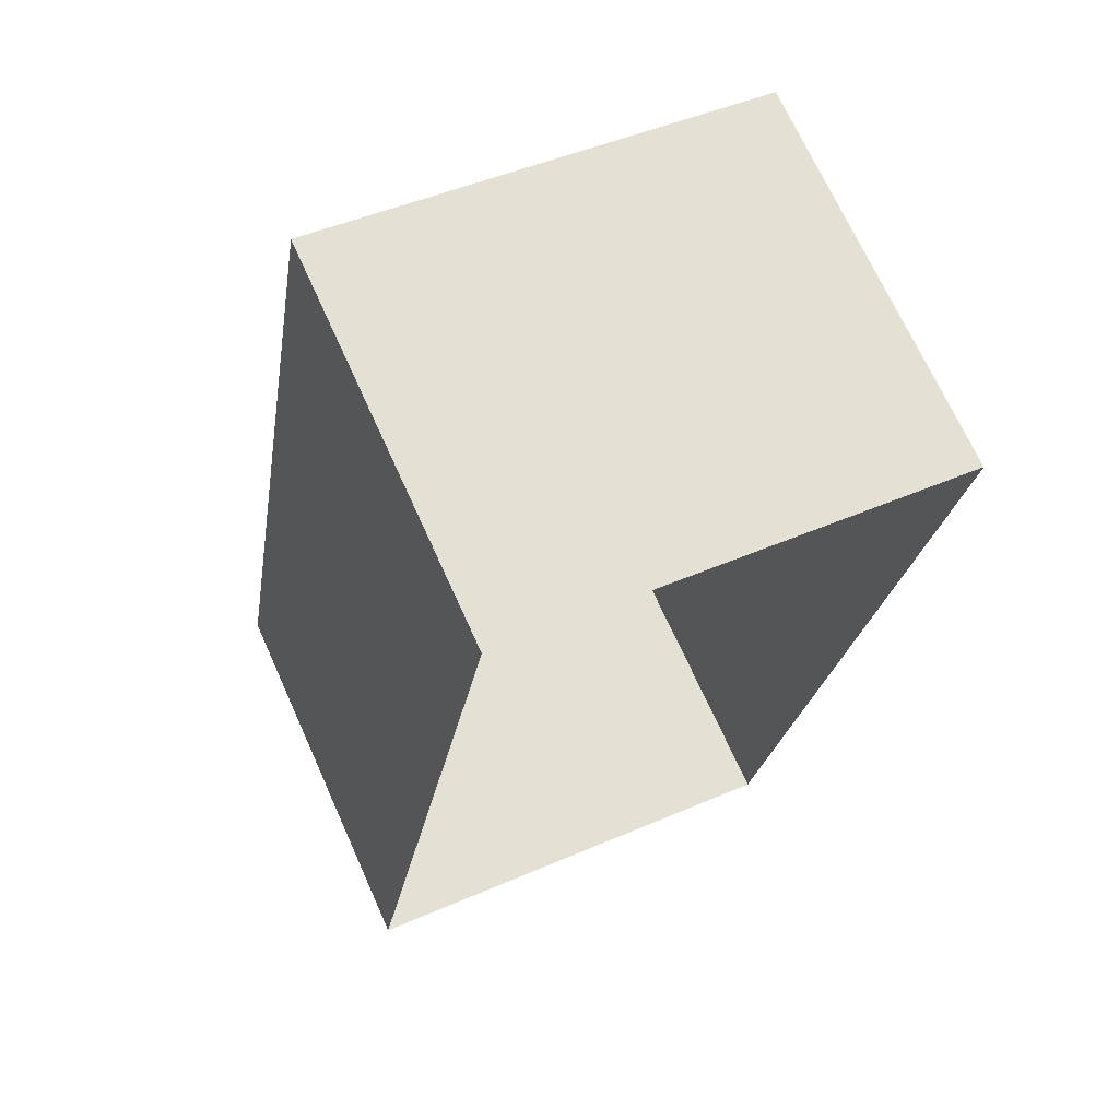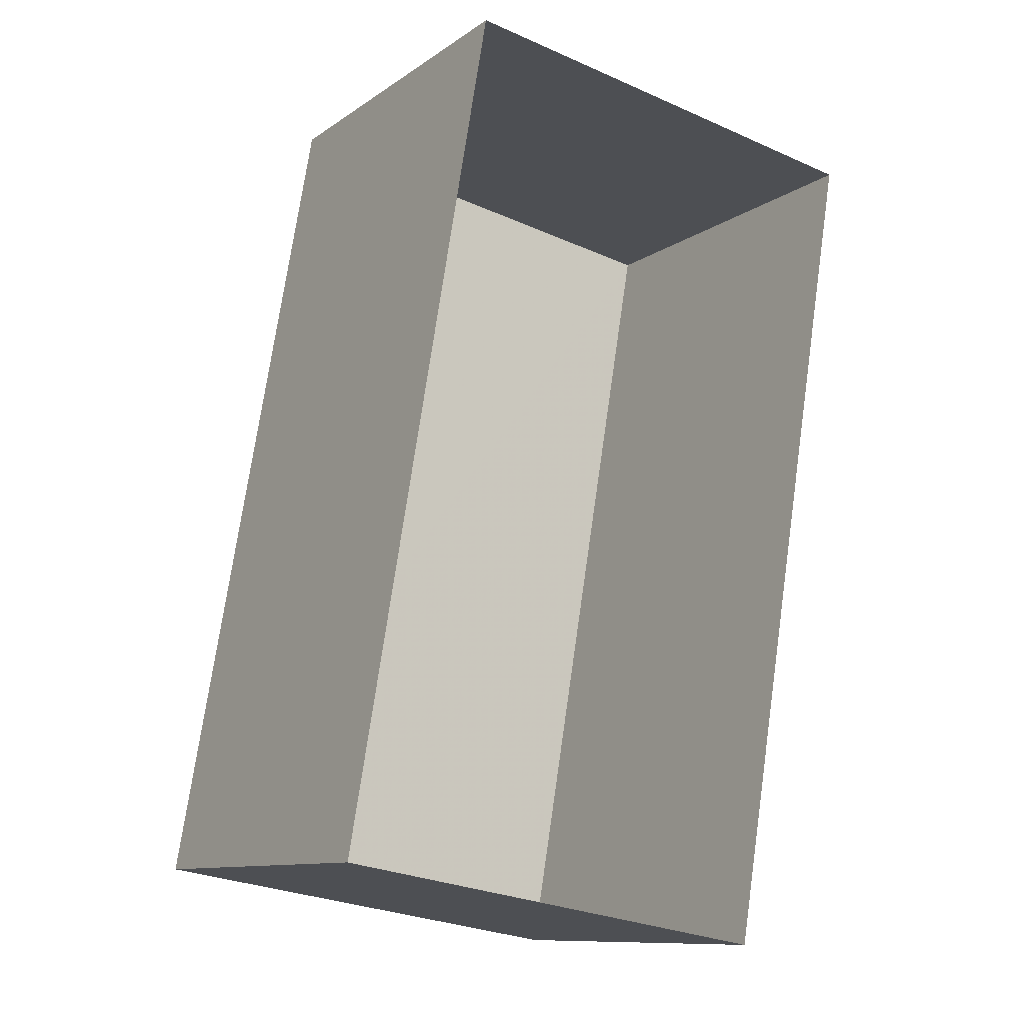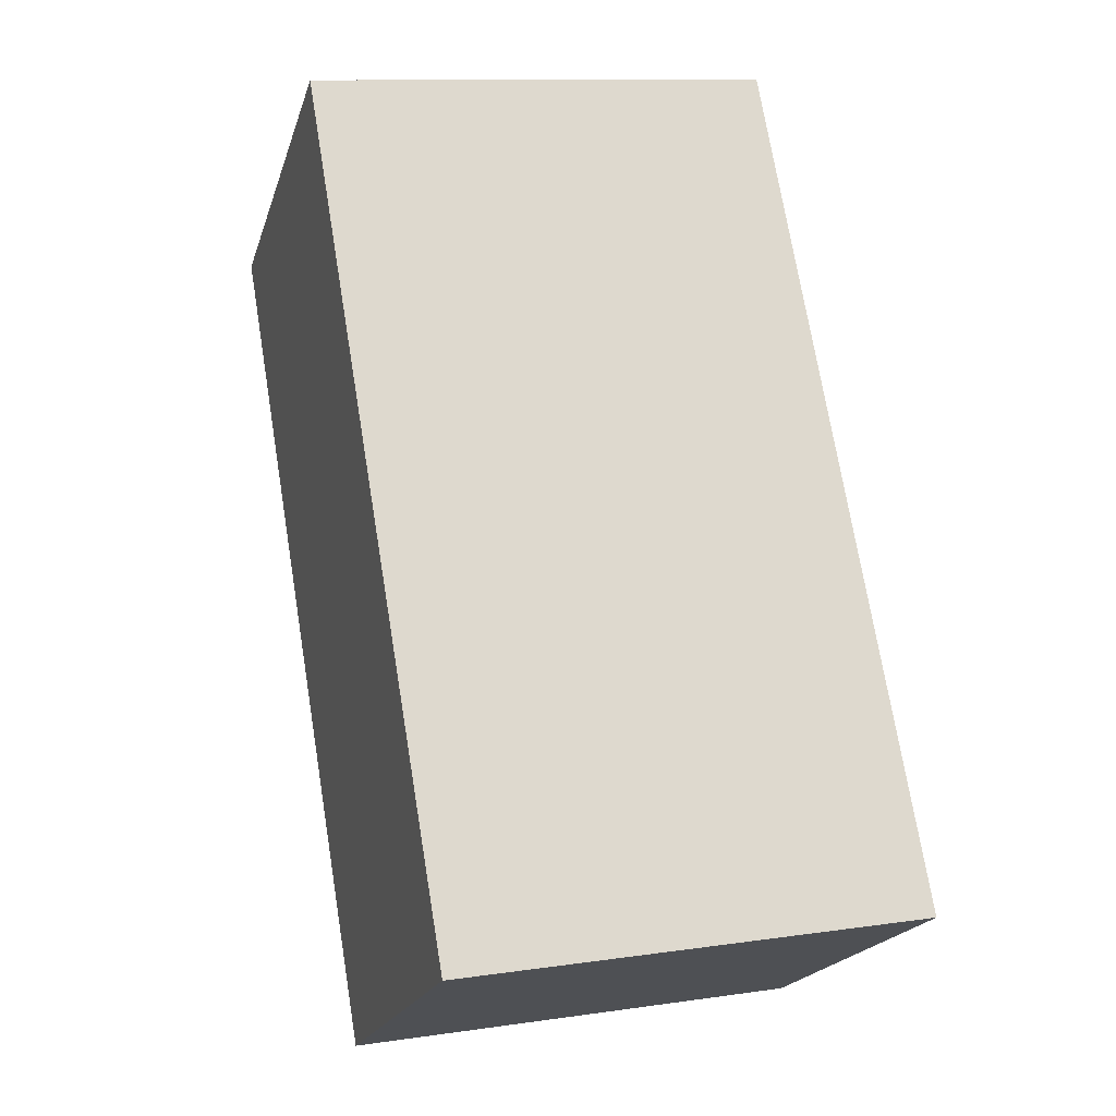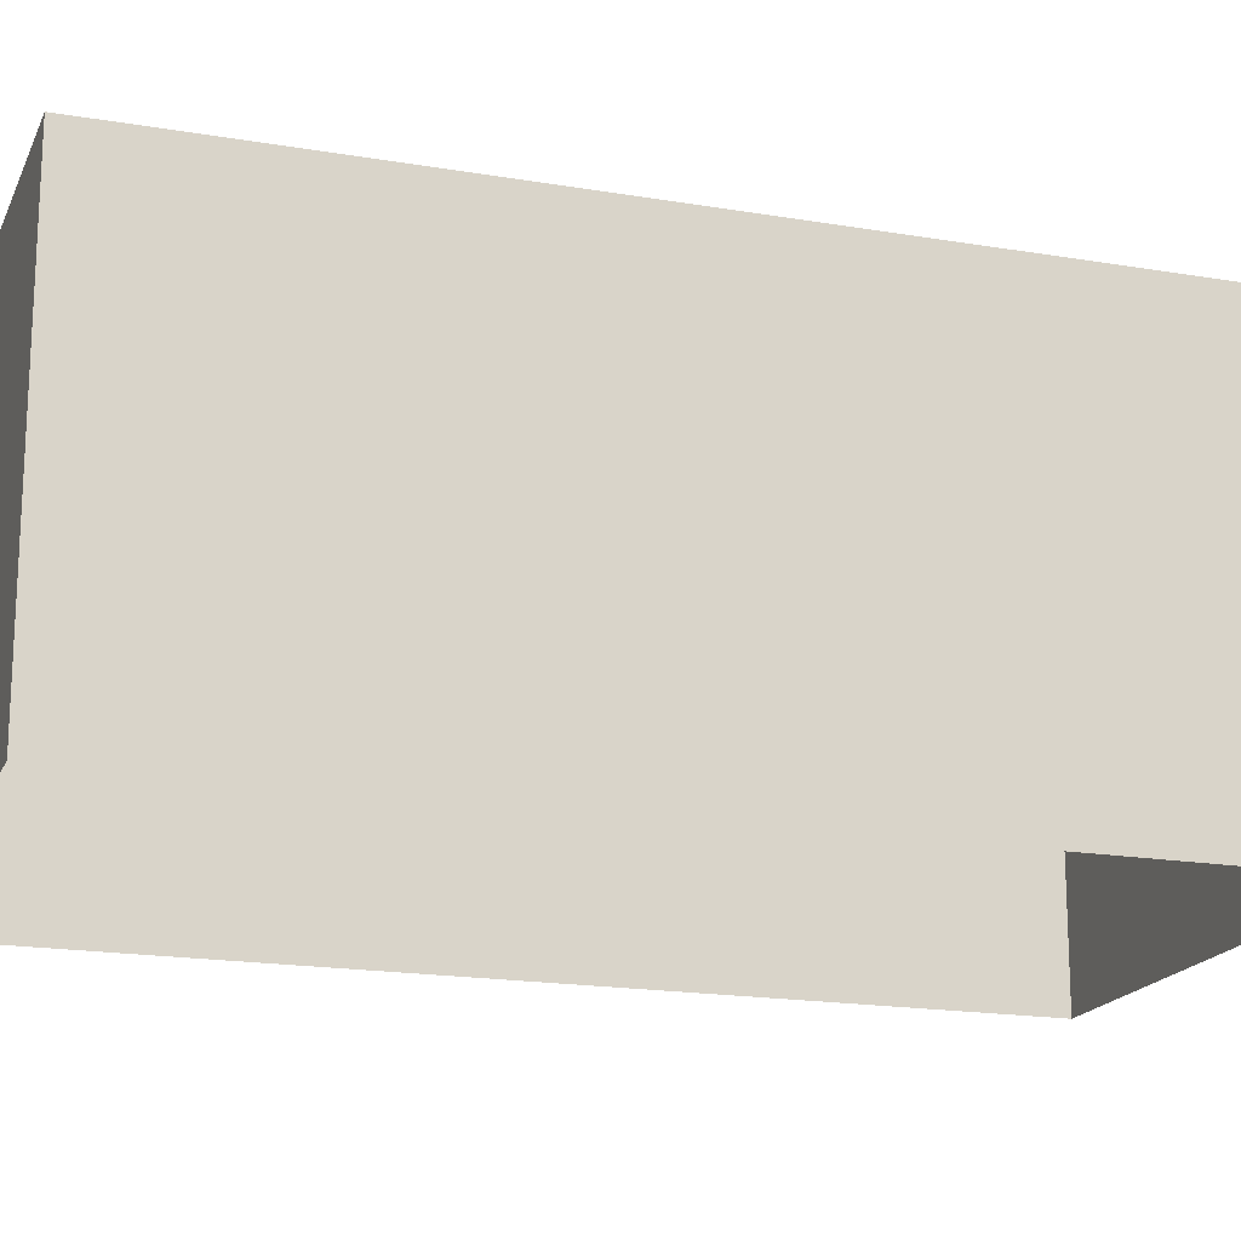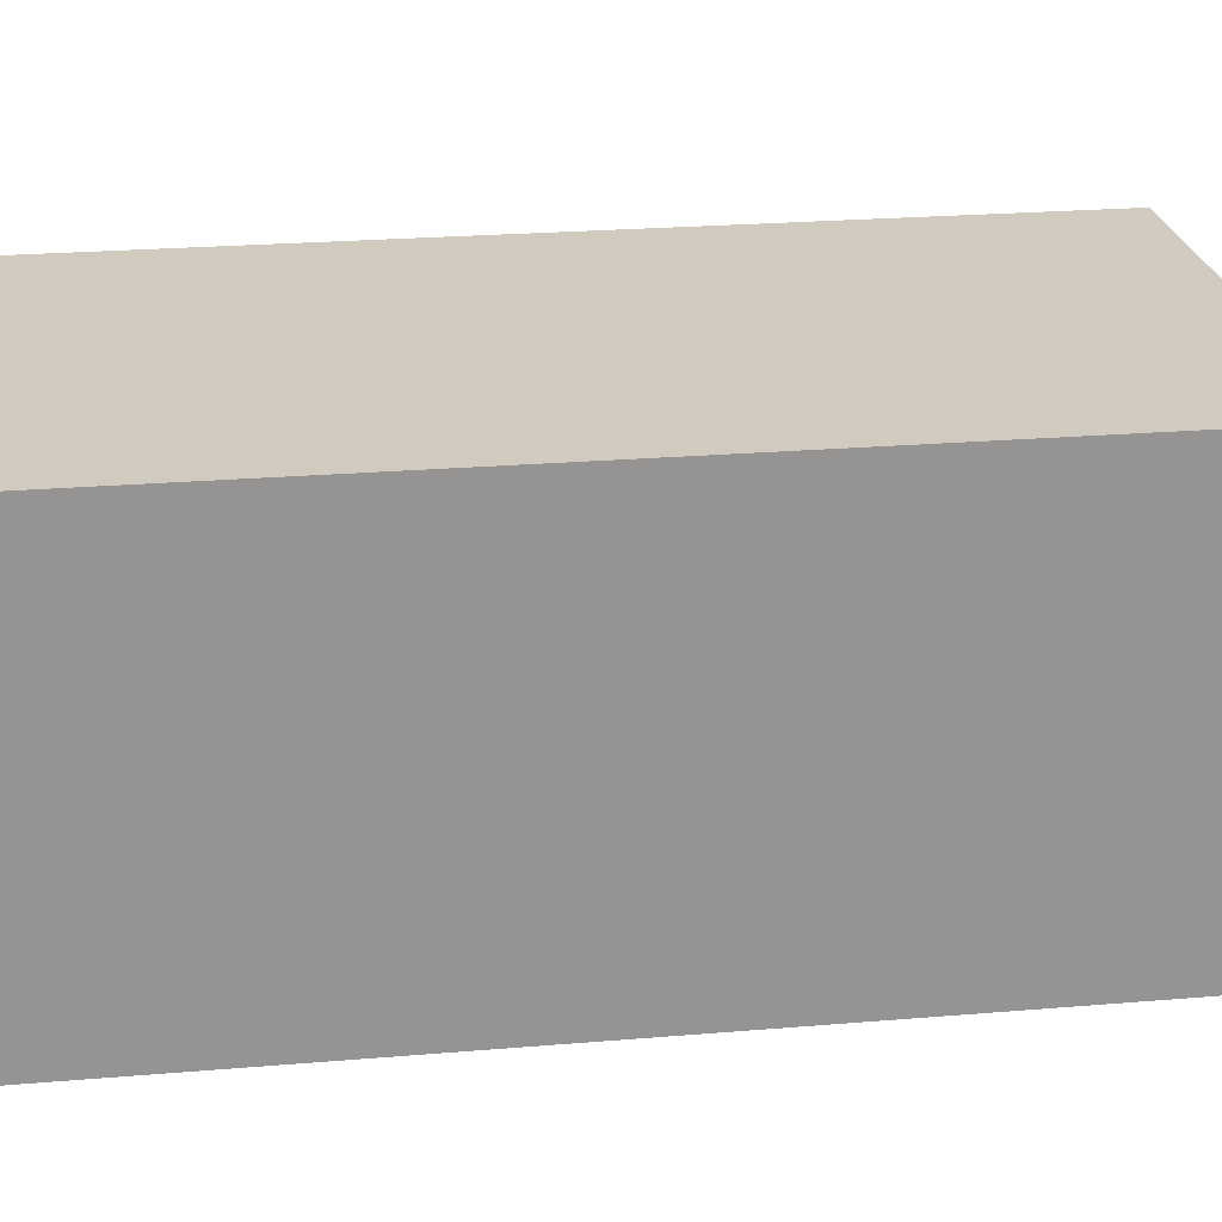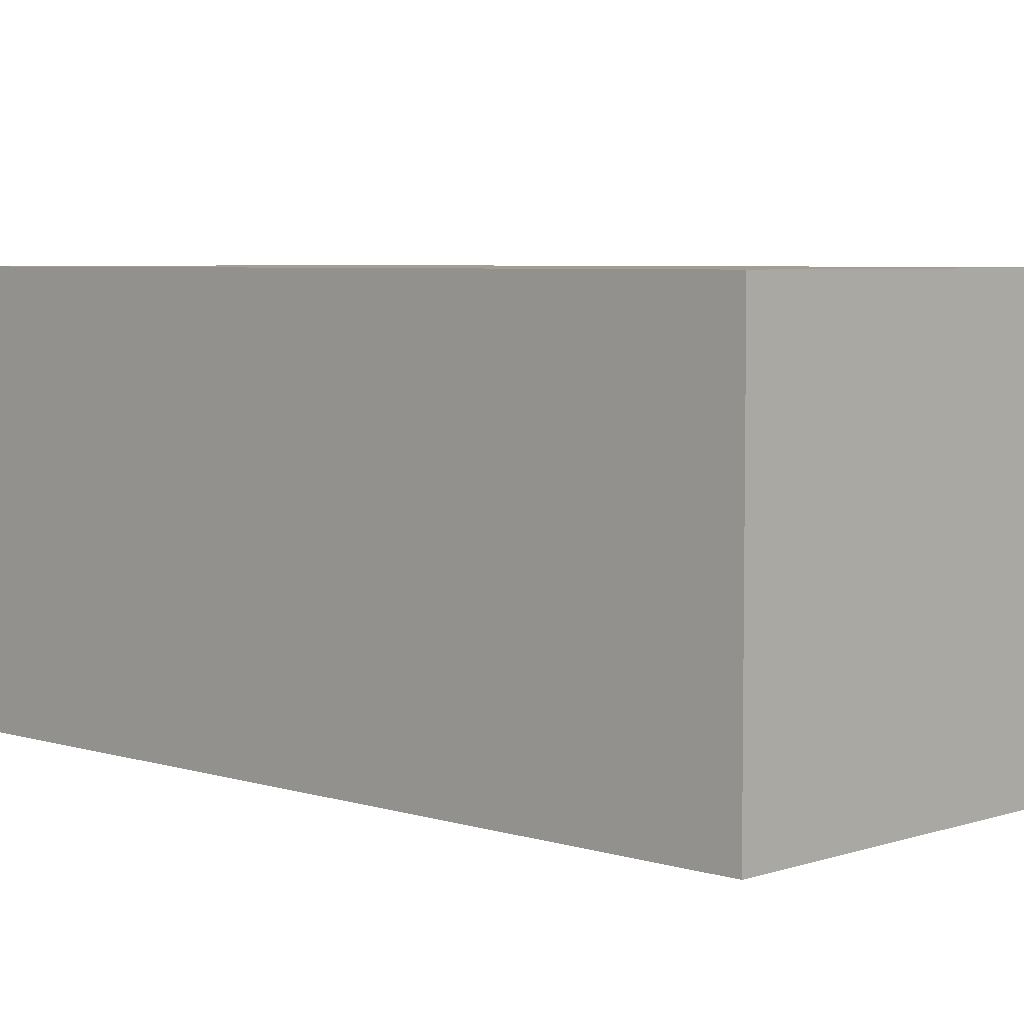
<metadata>
{"format":"obj","ext":"obj","renderer":"f3d","projection":"perspective","resolution":1024,"background":"white","views":[{"elev":70.3,"azim":155.7,"up":"+Y"},{"elev":-10.9,"azim":147.9,"up":"+Y"},{"elev":-20.3,"azim":-15.4,"up":"+Y"},{"elev":-18.1,"azim":81.3,"up":"+Z"},{"elev":23.3,"azim":91.5,"up":"+Z"},{"elev":5.2,"azim":143.8,"up":"+Z"}]}
</metadata>
<code>
v -1.256e+04 -3.426e+04 36.46
v -1.256e+04 -3.426e+04 32.68
v -1.256e+04 -3.426e+04 32.68
v -1.256e+04 -3.426e+04 36.46
v -1.255e+04 -3.427e+04 32.68
v -1.255e+04 -3.427e+04 36.46
v -1.256e+04 -3.427e+04 32.68
v -1.256e+04 -3.427e+04 36.46
f 5 7 3
f 2 5 3
f 1 2 3
f 4 1 3
f 1 5 2
f 1 6 5
f 6 7 5
f 6 8 7
f 8 3 7
f 8 4 3
f 6 1 4
f 8 6 4

</code>
